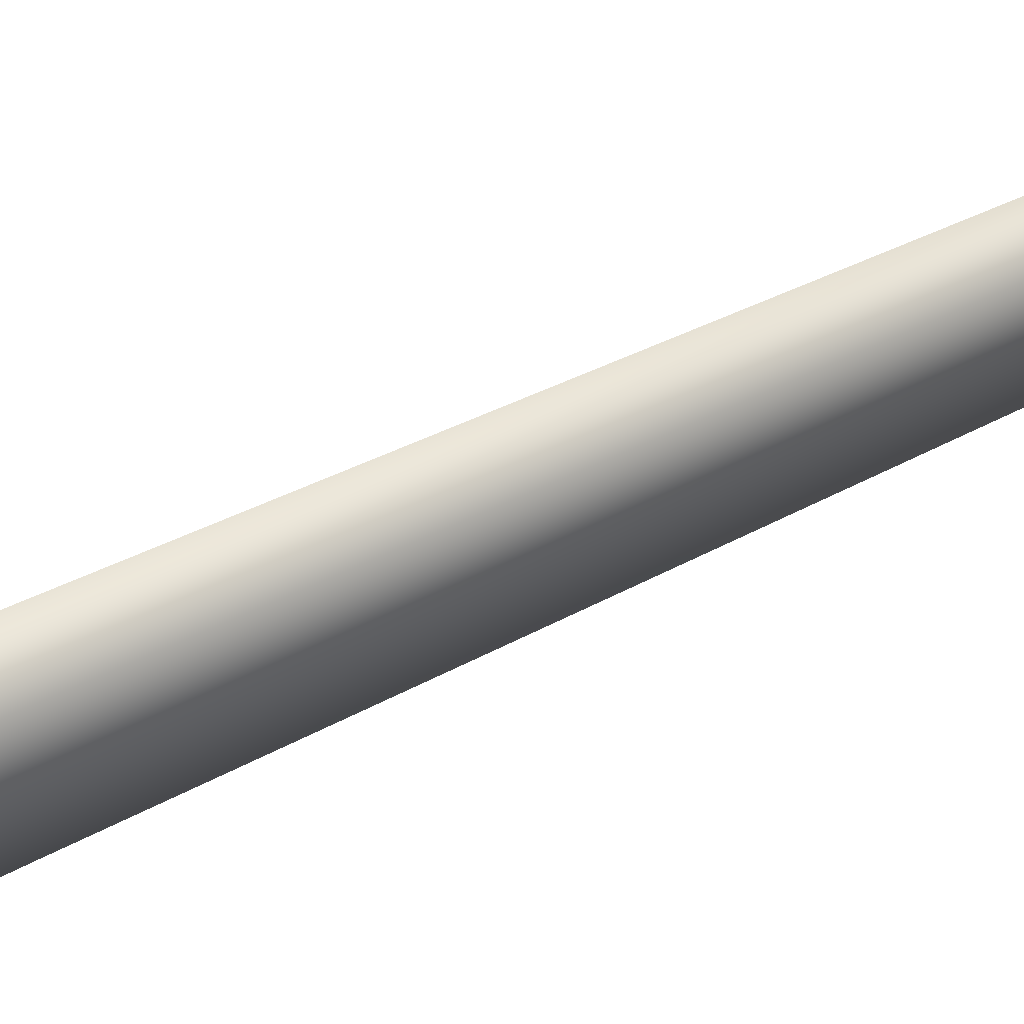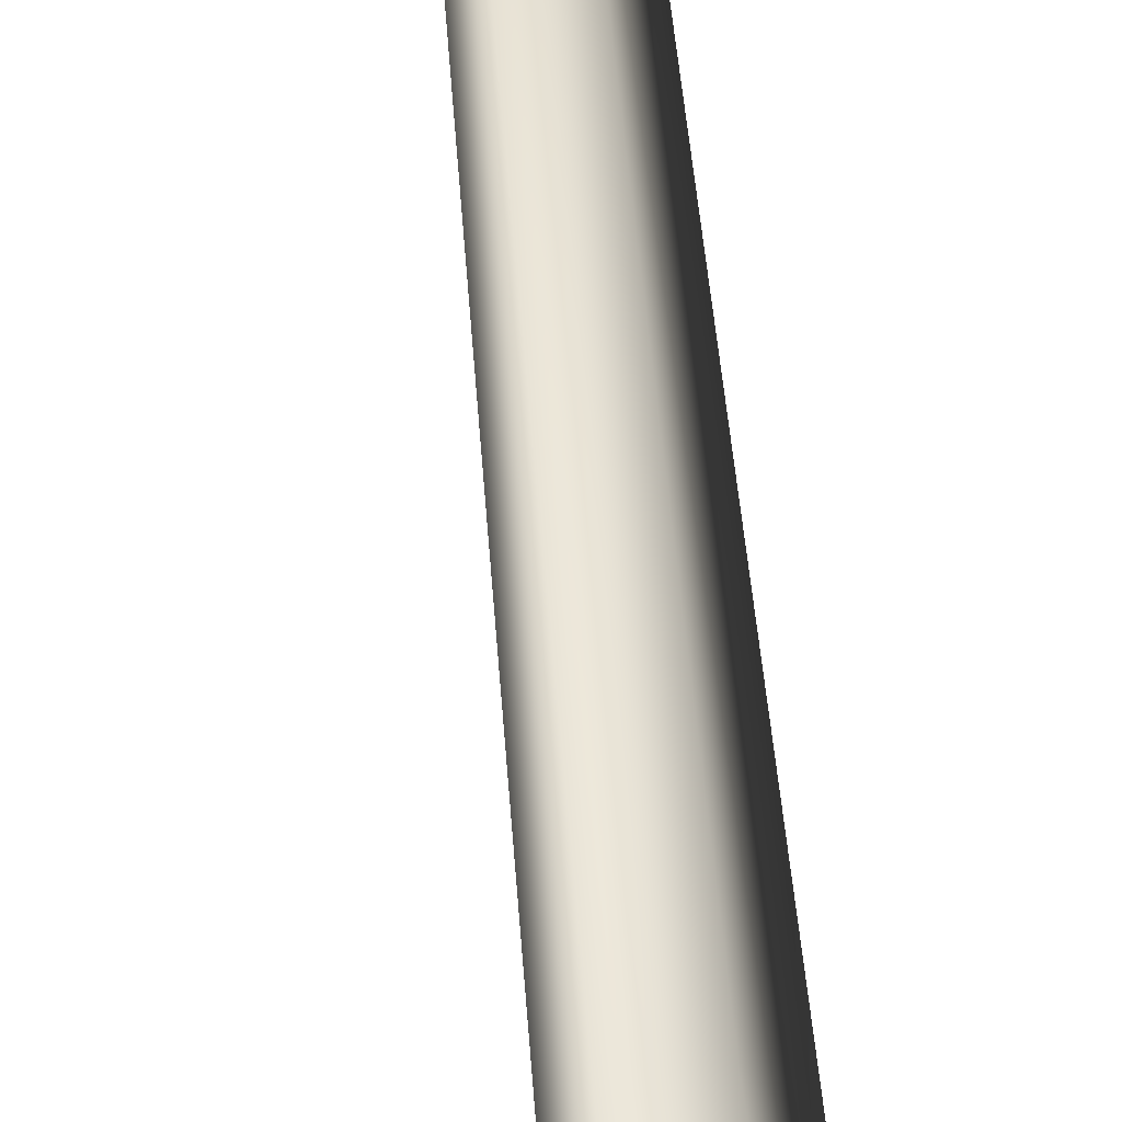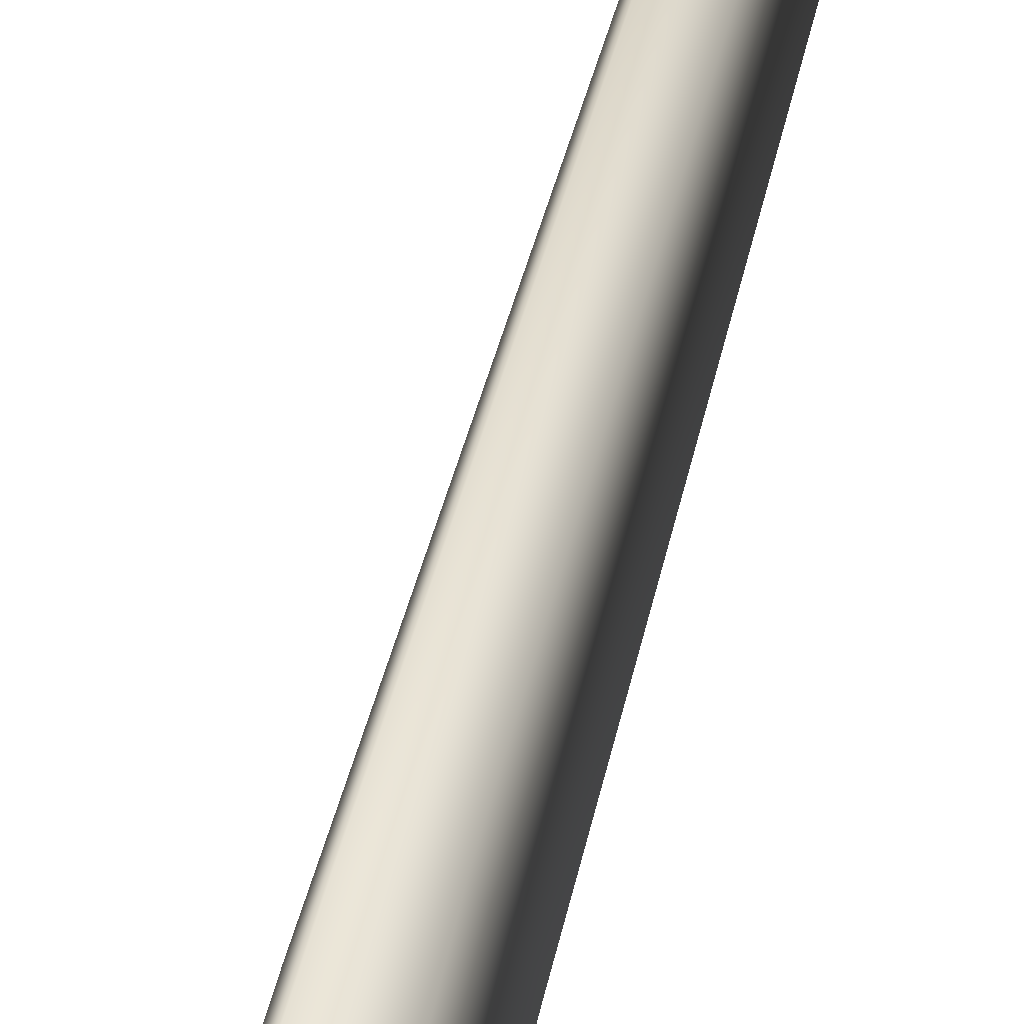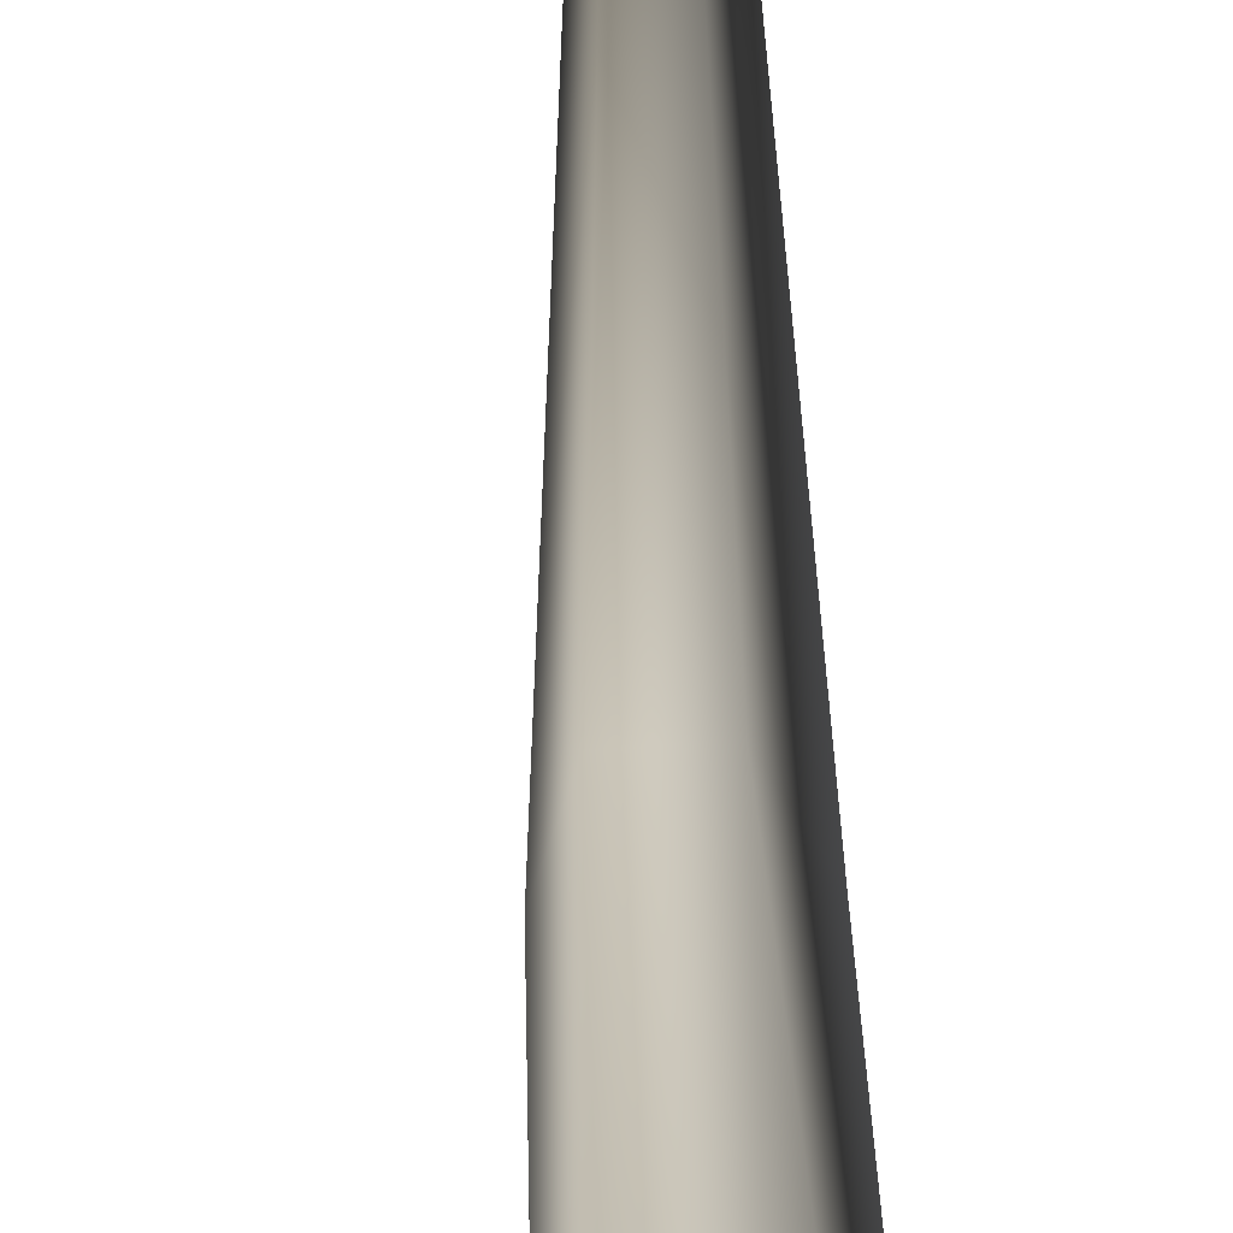
<metadata>
{"format":"obj","ext":"obj","renderer":"f3d","projection":"perspective","resolution":1024,"background":"white","views":[{"elev":48.5,"azim":59.4,"up":"+Z"},{"elev":57.0,"azim":-6.4,"up":"+Z"},{"elev":45.0,"azim":11.6,"up":"+Z"},{"elev":21.5,"azim":-1.6,"up":"+Z"}]}
</metadata>
<code>
v 0.0009453 -0.2775 0.6593
v -0.5684 -0.2775 0.3306
v 0.002473 0.571 0.375
v -0.3262 0.5616 0.1844
v -0.08079 8.783 0.2618
v 0.1649 8.785 0.2726
v -0.1732 8.739 0.01503
v 0.3012 20.26 0.2109
v 0.3012 20.26 0.2109
v -0.5684 -0.2775 -0.3268
v 0.004046 0.5534 -0.3851
v -0.3255 0.5527 -0.1956
v 0.0009618 -0.2775 -0.6555
v 0.08506 8.728 -0.1873
v -0.1732 8.739 0.01503
v 0.3012 20.26 0.2109
v -0.5684 -0.2775 0.3306
v -0.3255 0.5527 -0.1956
v -0.3262 0.5616 0.1844
v -0.5684 -0.2775 -0.3268
v -0.1732 8.739 0.01503
v 0.5703 -0.2775 -0.3268
v 0.3327 0.5629 -0.1945
v 0.0009618 -0.2775 -0.6555
v 0.004046 0.5534 -0.3851
v 0.08506 8.728 -0.1873
v 0.3167 8.778 0.03189
v 0.3012 20.26 0.2109
v 0.5703 -0.2775 -0.3268
v 0.5703 -0.2775 0.3306
v 0.3327 0.5629 -0.1945
v 0.3319 0.5717 0.1855
v 0.0009453 -0.2775 0.6593
v 0.002473 0.571 0.375
v 0.1649 8.785 0.2726
v 0.3167 8.778 0.03189
v 0.3012 20.26 0.2109
g MEP_ConTrunk_01_f_12612_75
f 1 3 2
f 3 4 2
f 4 3 5
f 3 6 5
f 4 5 7
f 6 8 5
f 5 9 7
f 10 12 11
f 13 10 11
f 11 12 14
f 12 15 14
f 15 16 14
f 17 19 18
f 20 17 18
f 18 19 21
f 22 24 23
f 24 25 23
f 25 26 23
f 23 26 27
f 26 28 27
f 29 31 30
f 31 32 30
f 30 32 33
f 32 34 33
f 34 32 35
f 32 36 35
f 32 31 36
f 36 37 35

</code>
